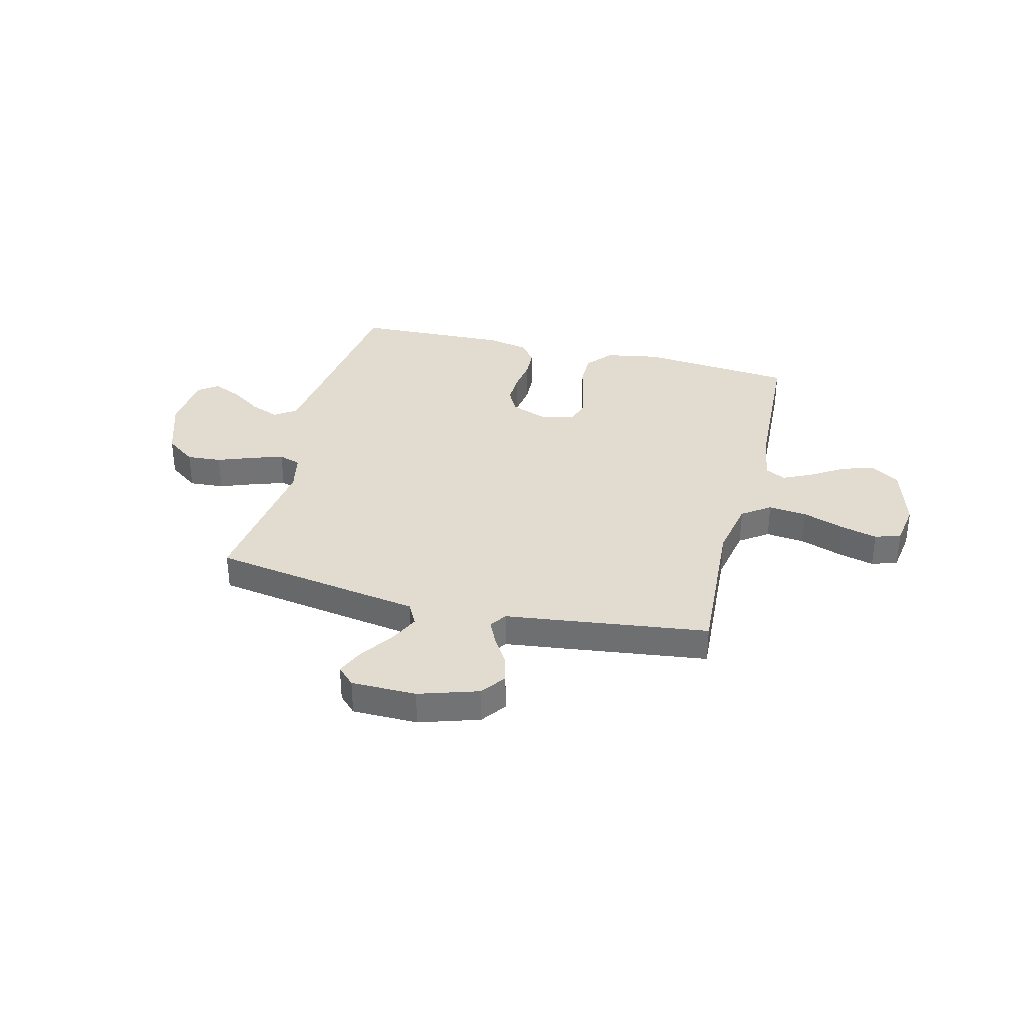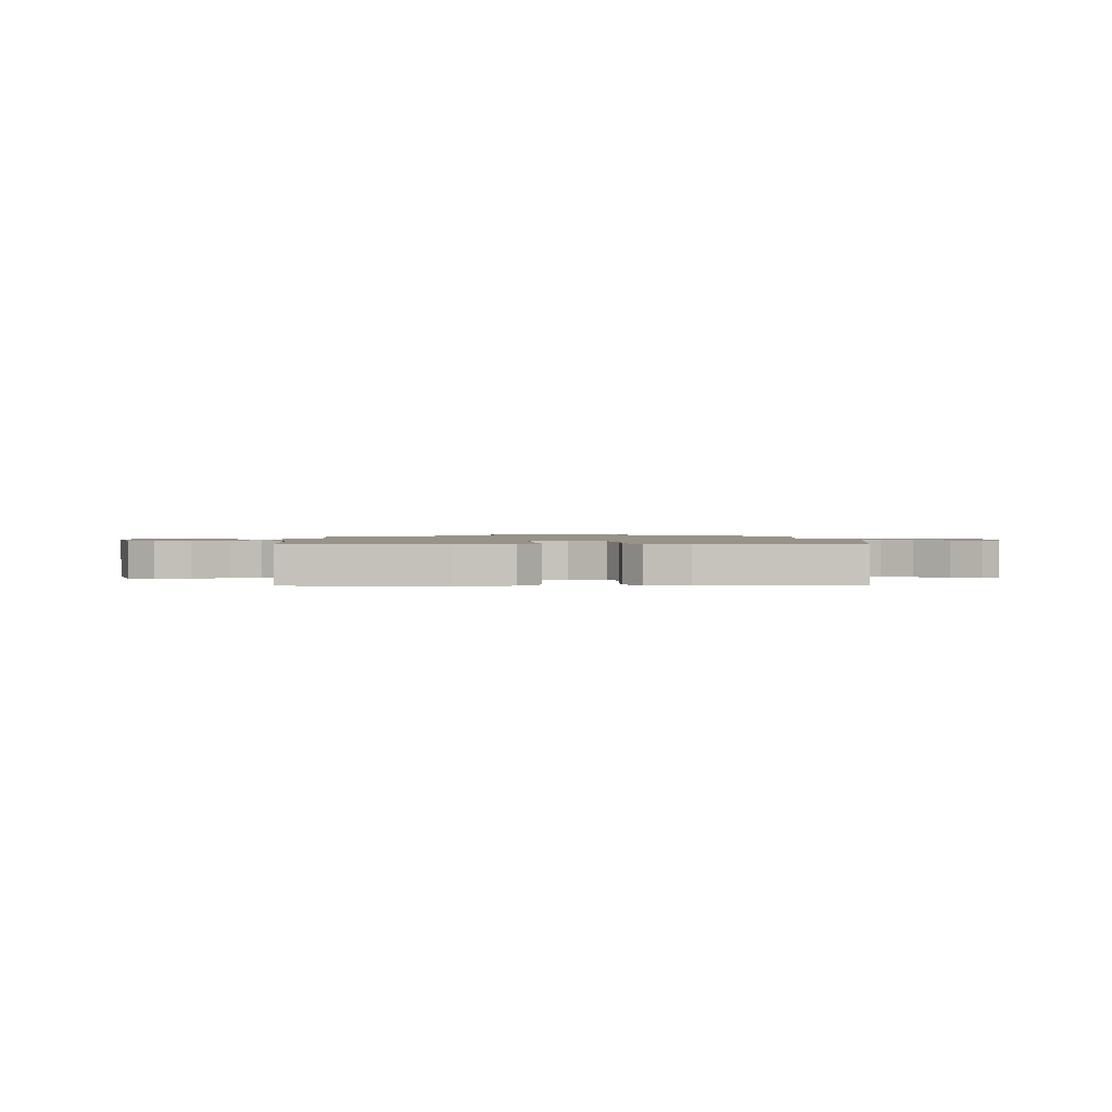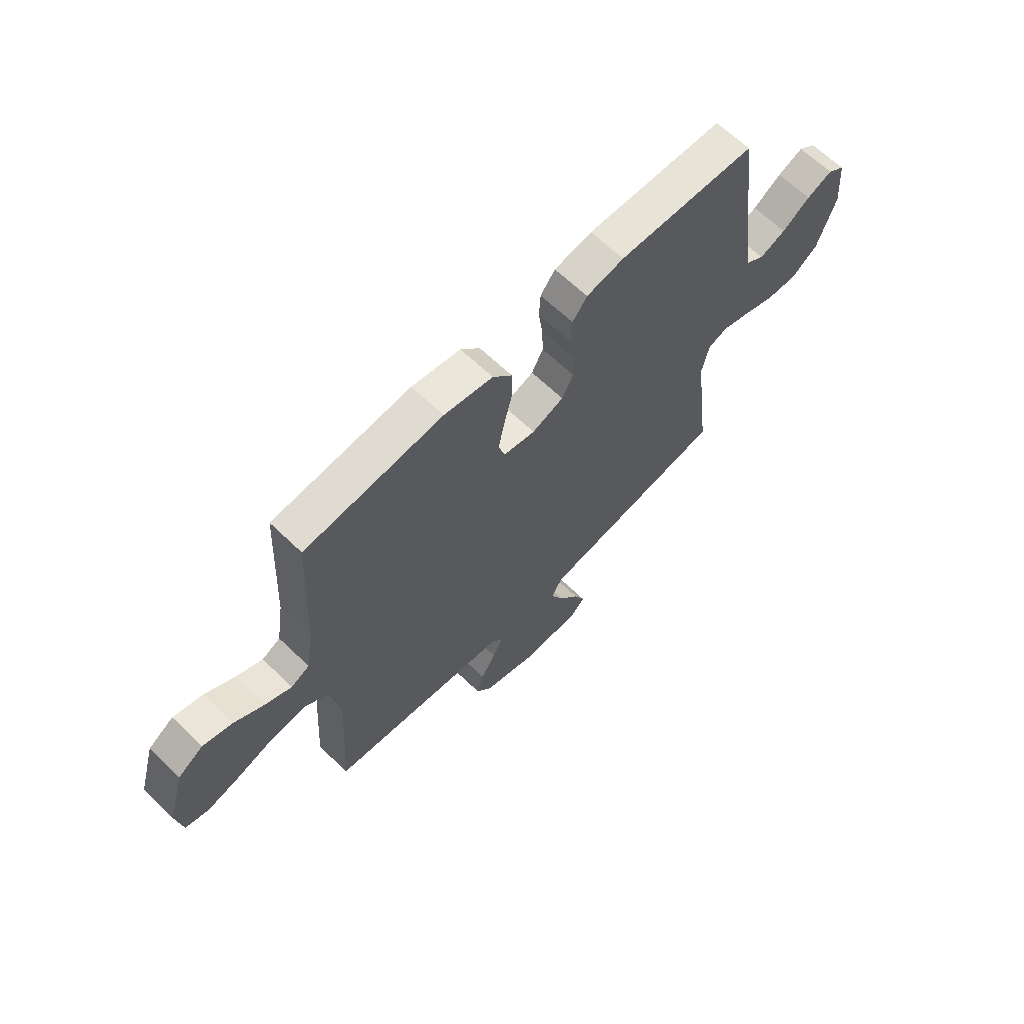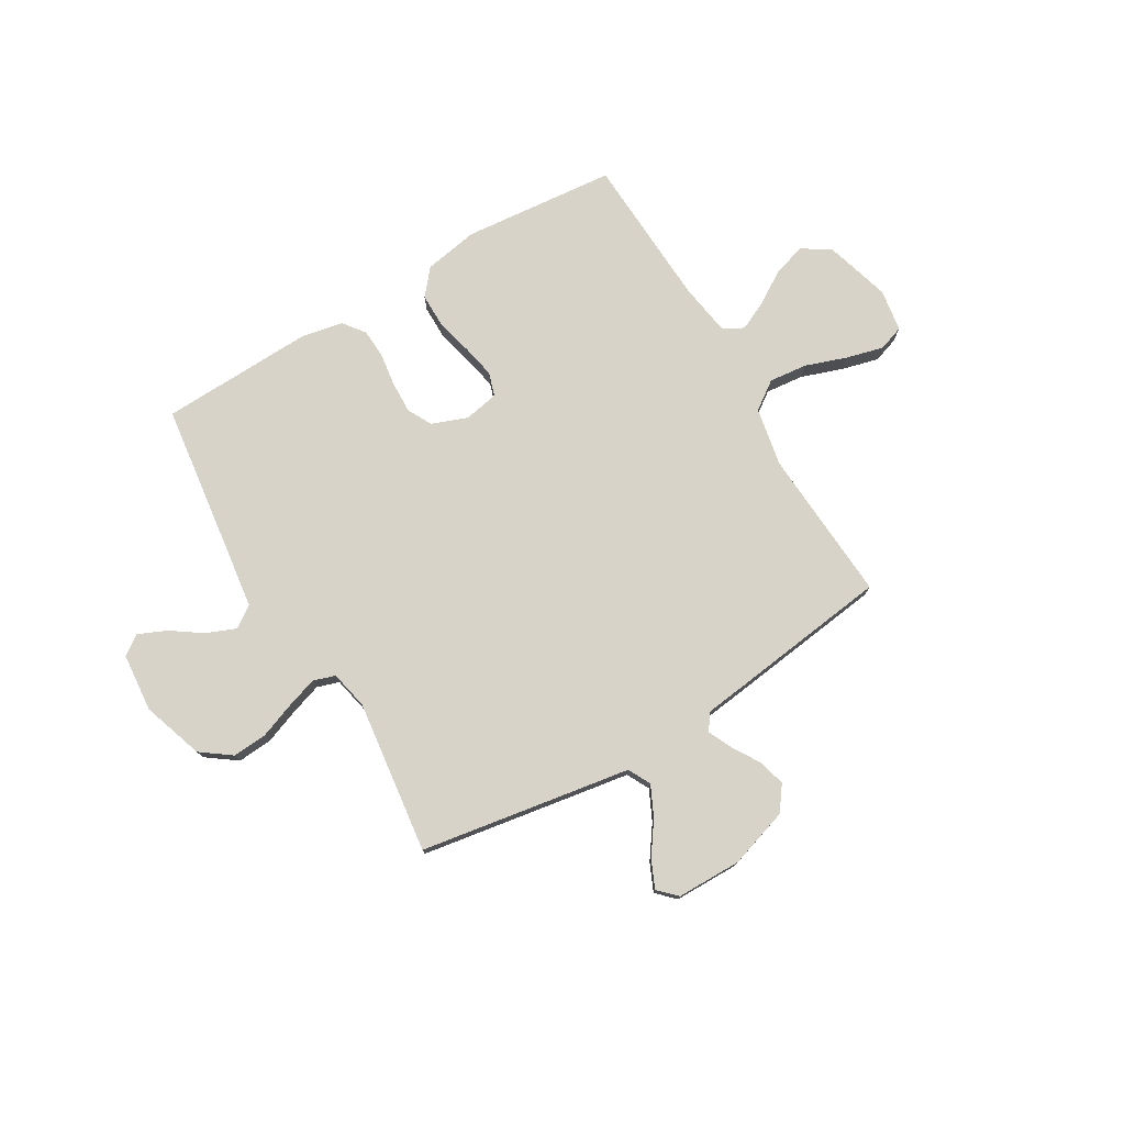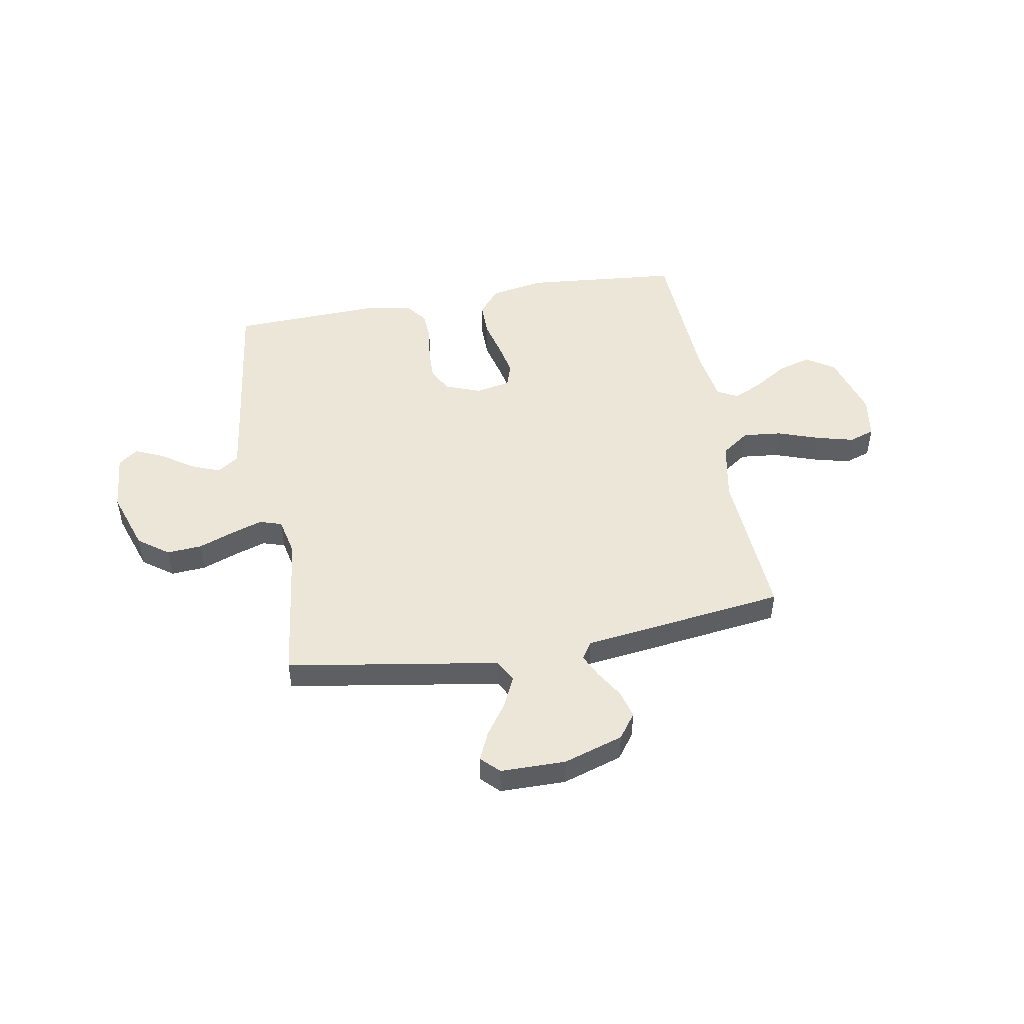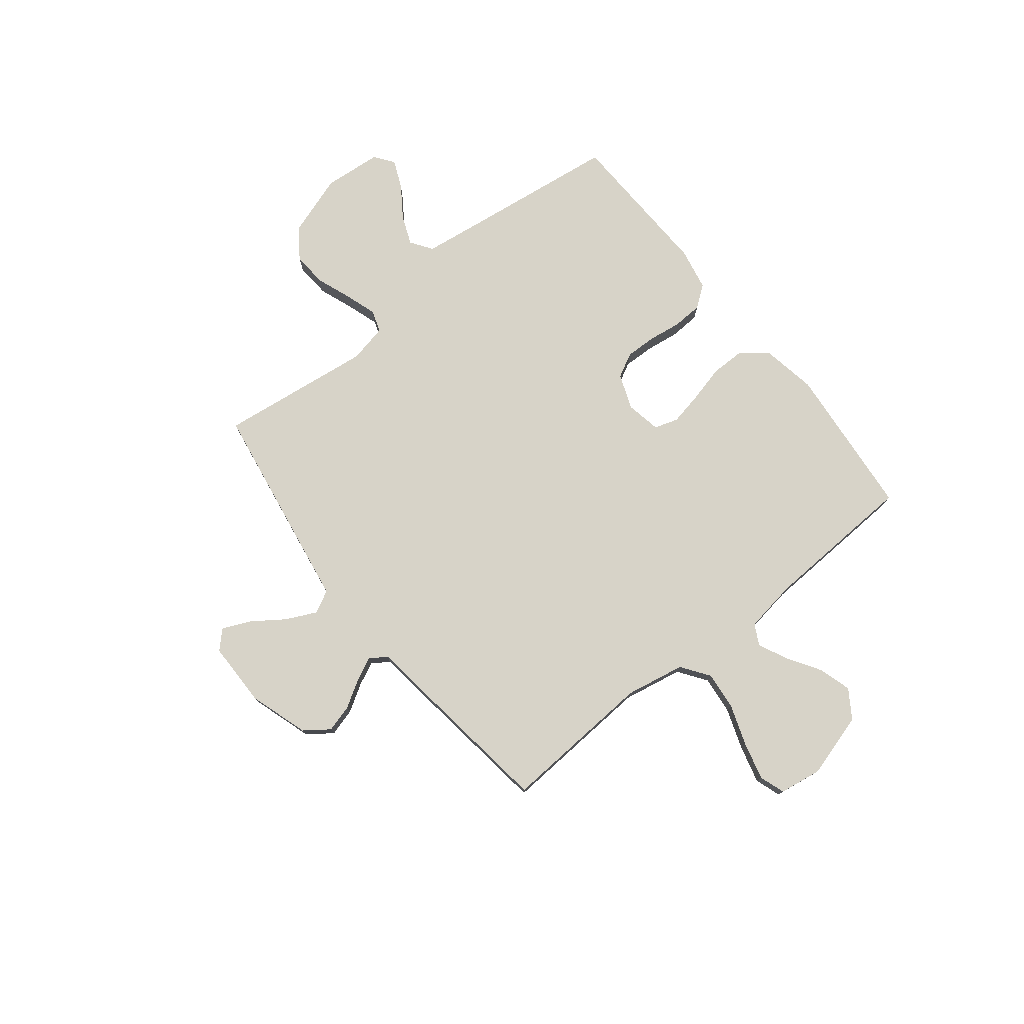
<metadata>
{"format":"obj","ext":"obj","renderer":"f3d","projection":"perspective","resolution":1024,"background":"white","views":[{"elev":34.5,"azim":-165.9,"up":"+Y"},{"elev":1.3,"azim":-1.1,"up":"+Y"},{"elev":64.7,"azim":-45.9,"up":"+Z"},{"elev":76.4,"azim":149.4,"up":"+Y"},{"elev":48.7,"azim":169.9,"up":"+Y"},{"elev":76.9,"azim":-128.5,"up":"+Y"}]}
</metadata>
<code>
v 0.5 0.07 -0.5
v 0.2 0.07 -0.549
v 0.088 0.07 -0.567
v 0.065 0.07 -0.611
v 0.093 0.07 -0.67
v 0.137 0.07 -0.733
v 0.161 0.07 -0.787
v 0.127 0.07 -0.821
v 0 0.07 -0.822
v -0.116 0.07 -0.785
v -0.151 0.07 -0.737
v -0.136 0.07 -0.683
v -0.103 0.07 -0.629
v -0.082 0.07 -0.584
v -0.104 0.07 -0.551
v -0.2 0.07 -0.539
v -0.5 0.07 -0.5
v -0.481 0.07 -0.2
v -0.503 0.07 -0.084
v -0.558 0.07 -0.045
v -0.633 0.07 -0.053
v -0.713 0.07 -0.081
v -0.786 0.07 -0.1
v -0.836 0.07 -0.083
v -0.849 0.07 0
v -0.812 0.07 0.127
v -0.757 0.07 0.163
v -0.693 0.07 0.144
v -0.628 0.07 0.103
v -0.571 0.07 0.076
v -0.531 0.07 0.097
v -0.515 0.07 0.2
v -0.5 0.07 0.5
v -0.2 0.07 0.528
v -0.094 0.07 0.509
v -0.052 0.07 0.459
v -0.052 0.07 0.392
v -0.07 0.07 0.319
v -0.083 0.07 0.254
v -0.068 0.07 0.208
v 0 0.07 0.195
v 0.069 0.07 0.221
v 0.094 0.07 0.269
v 0.092 0.07 0.331
v 0.083 0.07 0.395
v 0.086 0.07 0.453
v 0.118 0.07 0.495
v 0.2 0.07 0.511
v 0.5 0.07 0.5
v 0.539 0.07 0.2
v 0.555 0.07 0.082
v 0.597 0.07 0.053
v 0.654 0.07 0.076
v 0.715 0.07 0.118
v 0.77 0.07 0.142
v 0.808 0.07 0.114
v 0.818 0.07 0
v 0.778 0.07 -0.119
v 0.719 0.07 -0.162
v 0.651 0.07 -0.157
v 0.582 0.07 -0.131
v 0.521 0.07 -0.111
v 0.478 0.07 -0.125
v 0.462 0.07 -0.2
v 0.5 0 -0.5
v 0.2 0 -0.549
v 0.088 0 -0.567
v 0.065 0 -0.611
v 0.093 0 -0.67
v 0.137 0 -0.733
v 0.161 0 -0.787
v 0.127 0 -0.821
v 0 0 -0.822
v -0.116 0 -0.785
v -0.151 0 -0.737
v -0.136 0 -0.683
v -0.103 0 -0.629
v -0.082 0 -0.584
v -0.104 0 -0.551
v -0.2 0 -0.539
v -0.5 0 -0.5
v -0.481 0 -0.2
v -0.503 0 -0.084
v -0.558 0 -0.045
v -0.633 0 -0.053
v -0.713 0 -0.081
v -0.786 0 -0.1
v -0.836 0 -0.083
v -0.849 0 0
v -0.812 0 0.127
v -0.757 0 0.163
v -0.693 0 0.144
v -0.628 0 0.103
v -0.571 0 0.076
v -0.531 0 0.097
v -0.515 0 0.2
v -0.5 0 0.5
v -0.2 0 0.528
v -0.094 0 0.509
v -0.052 0 0.459
v -0.052 0 0.392
v -0.07 0 0.319
v -0.083 0 0.254
v -0.068 0 0.208
v 0 0 0.195
v 0.069 0 0.221
v 0.094 0 0.269
v 0.092 0 0.331
v 0.083 0 0.395
v 0.086 0 0.453
v 0.118 0 0.495
v 0.2 0 0.511
v 0.5 0 0.5
v 0.539 0 0.2
v 0.555 0 0.082
v 0.597 0 0.053
v 0.654 0 0.076
v 0.715 0 0.118
v 0.77 0 0.142
v 0.808 0 0.114
v 0.818 0 0
v 0.778 0 -0.119
v 0.719 0 -0.162
v 0.651 0 -0.157
v 0.582 0 -0.131
v 0.521 0 -0.111
v 0.478 0 -0.125
v 0.462 0 -0.2
f 59 60 61
f 58 59 61
f 57 58 61
f 56 57 61
f 55 56 61
f 54 55 61
f 53 54 61
f 52 53 61 62
f 51 52 62 63
f 48 49 50
f 47 48 50
f 46 47 50
f 45 46 50
f 44 45 50
f 50 51 63
f 44 50 63
f 43 44 63
f 36 37 38
f 35 36 38
f 34 35 38
f 33 34 38
f 32 33 38
f 31 32 38 39
f 30 31 39 40
f 27 28 29
f 26 27 29
f 25 26 29
f 24 25 29
f 23 24 29
f 22 23 29
f 21 22 29
f 20 21 29 30
f 30 40 41
f 20 30 41
f 19 20 41
f 15 16 17 18
f 11 12 13
f 10 11 13
f 9 10 13
f 8 9 13
f 7 8 13
f 6 7 13
f 5 6 13
f 4 5 13 14
f 3 4 14 15
f 19 41 42
f 18 19 42
f 15 18 42
f 3 15 42
f 2 3 42
f 1 2 42
f 64 1 42
f 42 43 63 64
f 125 124 123
f 125 123 122
f 125 122 121
f 125 121 120
f 125 120 119
f 125 119 118
f 125 118 117
f 126 125 117 116
f 127 126 116 115
f 114 113 112
f 114 112 111
f 114 111 110
f 114 110 109
f 114 109 108
f 127 115 114
f 127 114 108
f 127 108 107
f 102 101 100
f 102 100 99
f 102 99 98
f 102 98 97
f 102 97 96
f 103 102 96 95
f 104 103 95 94
f 93 92 91
f 93 91 90
f 93 90 89
f 93 89 88
f 93 88 87
f 93 87 86
f 93 86 85
f 94 93 85 84
f 105 104 94
f 105 94 84
f 105 84 83
f 82 81 80 79
f 77 76 75
f 77 75 74
f 77 74 73
f 77 73 72
f 77 72 71
f 77 71 70
f 77 70 69
f 78 77 69 68
f 79 78 68 67
f 106 105 83
f 106 83 82
f 106 82 79
f 106 79 67
f 106 67 66
f 106 66 65
f 106 65 128
f 128 127 107 106
f 1 65 66 2
f 2 66 67 3
f 3 67 68 4
f 4 68 69 5
f 5 69 70 6
f 6 70 71 7
f 7 71 72 8
f 8 72 73 9
f 9 73 74 10
f 10 74 75 11
f 11 75 76 12
f 12 76 77 13
f 13 77 78 14
f 14 78 79 15
f 15 79 80 16
f 16 80 81 17
f 17 81 82 18
f 18 82 83 19
f 19 83 84 20
f 20 84 85 21
f 21 85 86 22
f 22 86 87 23
f 23 87 88 24
f 24 88 89 25
f 25 89 90 26
f 26 90 91 27
f 27 91 92 28
f 28 92 93 29
f 29 93 94 30
f 30 94 95 31
f 31 95 96 32
f 32 96 97 33
f 33 97 98 34
f 34 98 99 35
f 35 99 100 36
f 36 100 101 37
f 37 101 102 38
f 38 102 103 39
f 39 103 104 40
f 40 104 105 41
f 41 105 106 42
f 42 106 107 43
f 43 107 108 44
f 44 108 109 45
f 45 109 110 46
f 46 110 111 47
f 47 111 112 48
f 48 112 113 49
f 49 113 114 50
f 50 114 115 51
f 51 115 116 52
f 52 116 117 53
f 53 117 118 54
f 54 118 119 55
f 55 119 120 56
f 56 120 121 57
f 57 121 122 58
f 58 122 123 59
f 59 123 124 60
f 60 124 125 61
f 61 125 126 62
f 62 126 127 63
f 63 127 128 64
f 64 128 65 1

</code>
